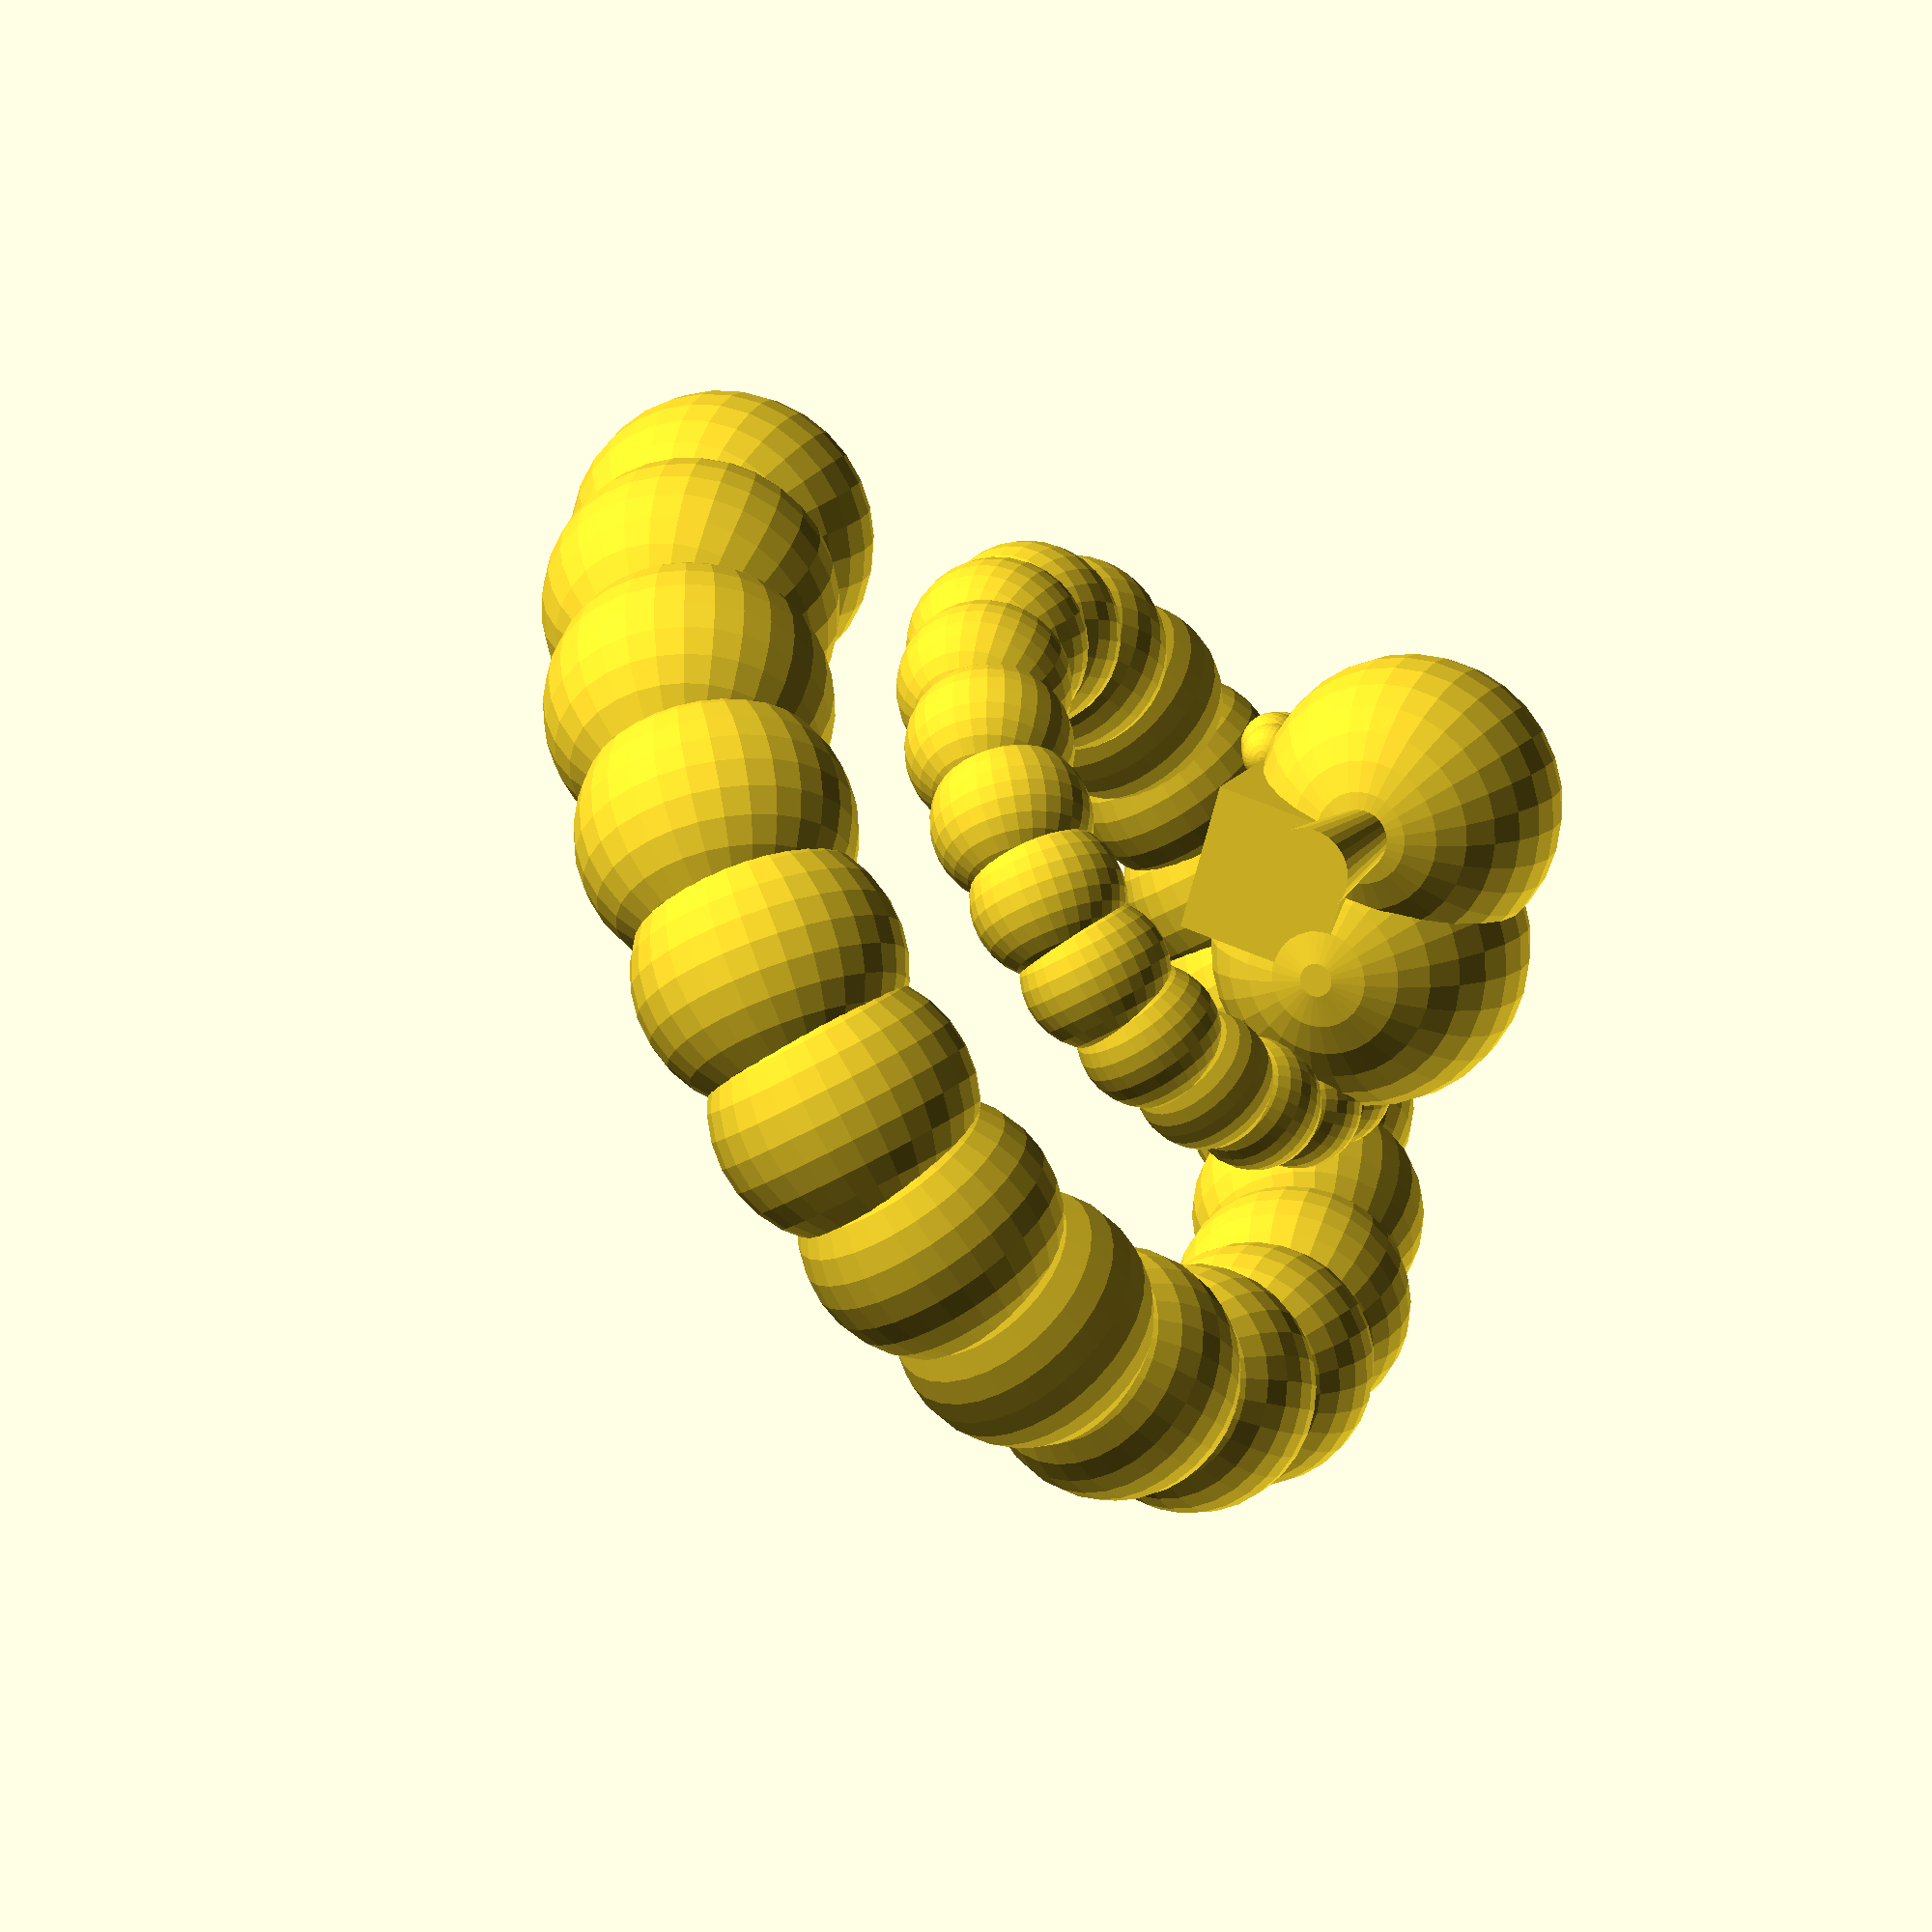
<openscad>
difference() {
	sphere(r = 100);
	cube(size = 150);
}
for(i=[0:1:100]){
     cube(i,i,i);
        translate([0,i,0])
            sphere(5+i);
        translate([0,0,i])
            cylinder(i,0.2*i,0.3*i)
    translate([-10,-10,-10])
        cylinder(50,50,50);
    }
 for (i = [10:50]){
    assign (angle = i*360/20, distance = i*10, r = i*2){
        rotate(angle, [1, 1, 0])
        translate([0, distance, 0])
        sphere(r = r);
    }
}
</openscad>
<views>
elev=166.6 azim=16.0 roll=159.8 proj=o view=solid
</views>
